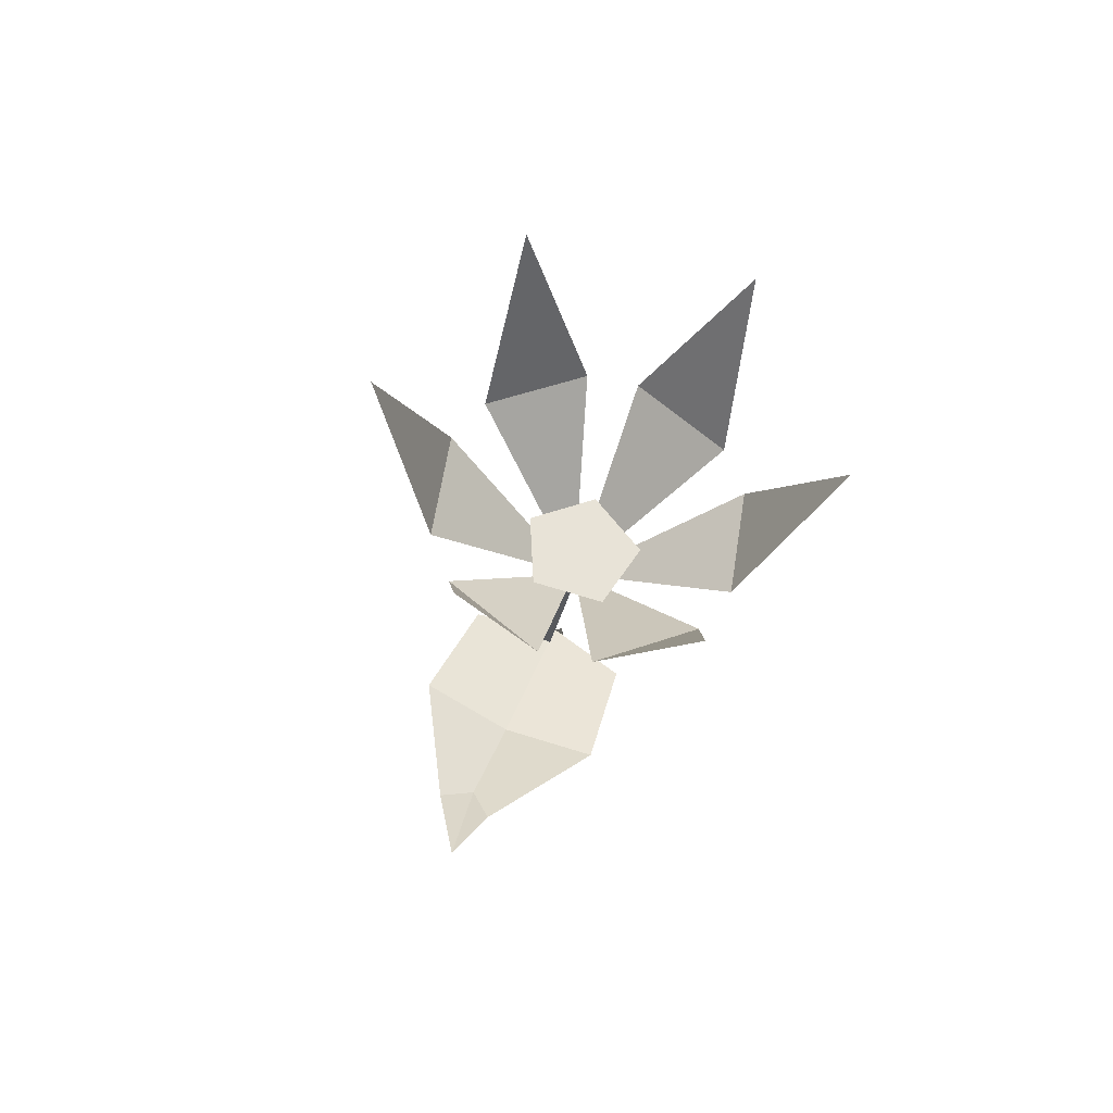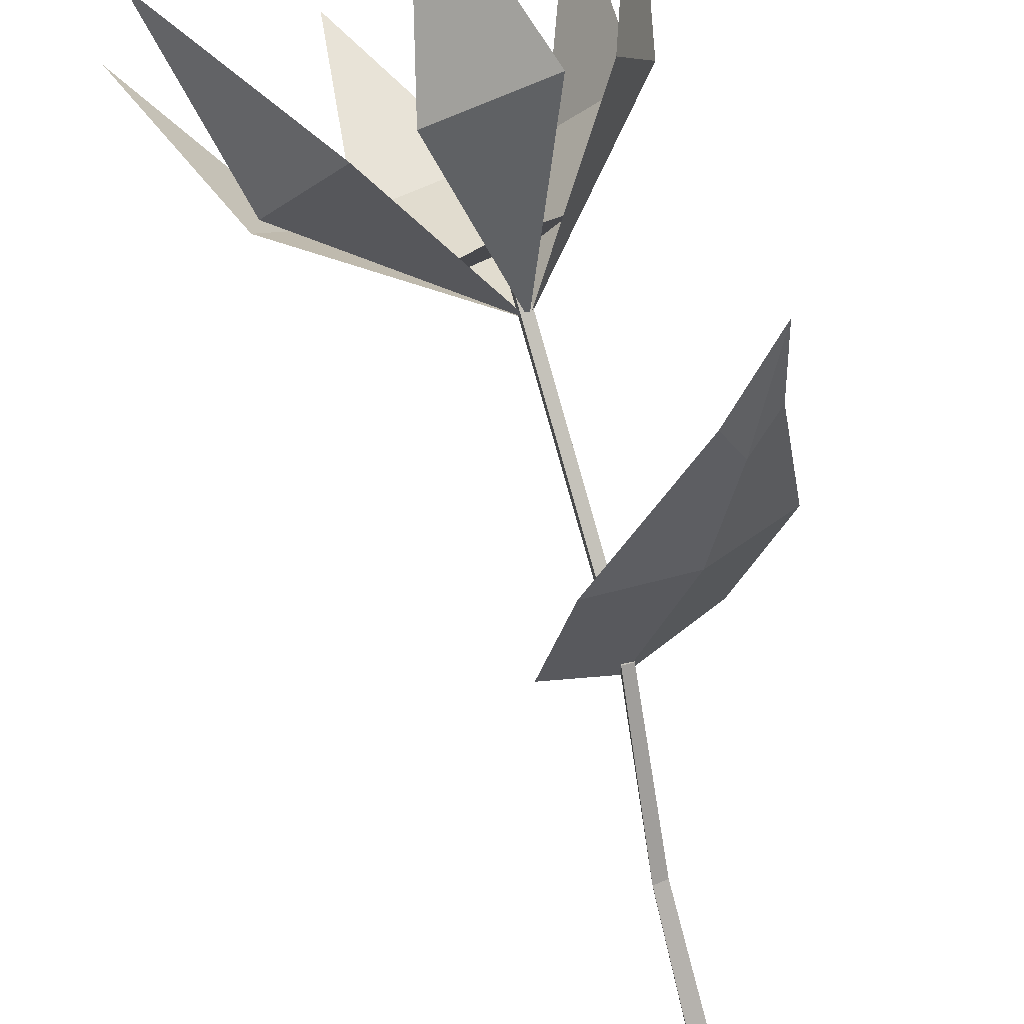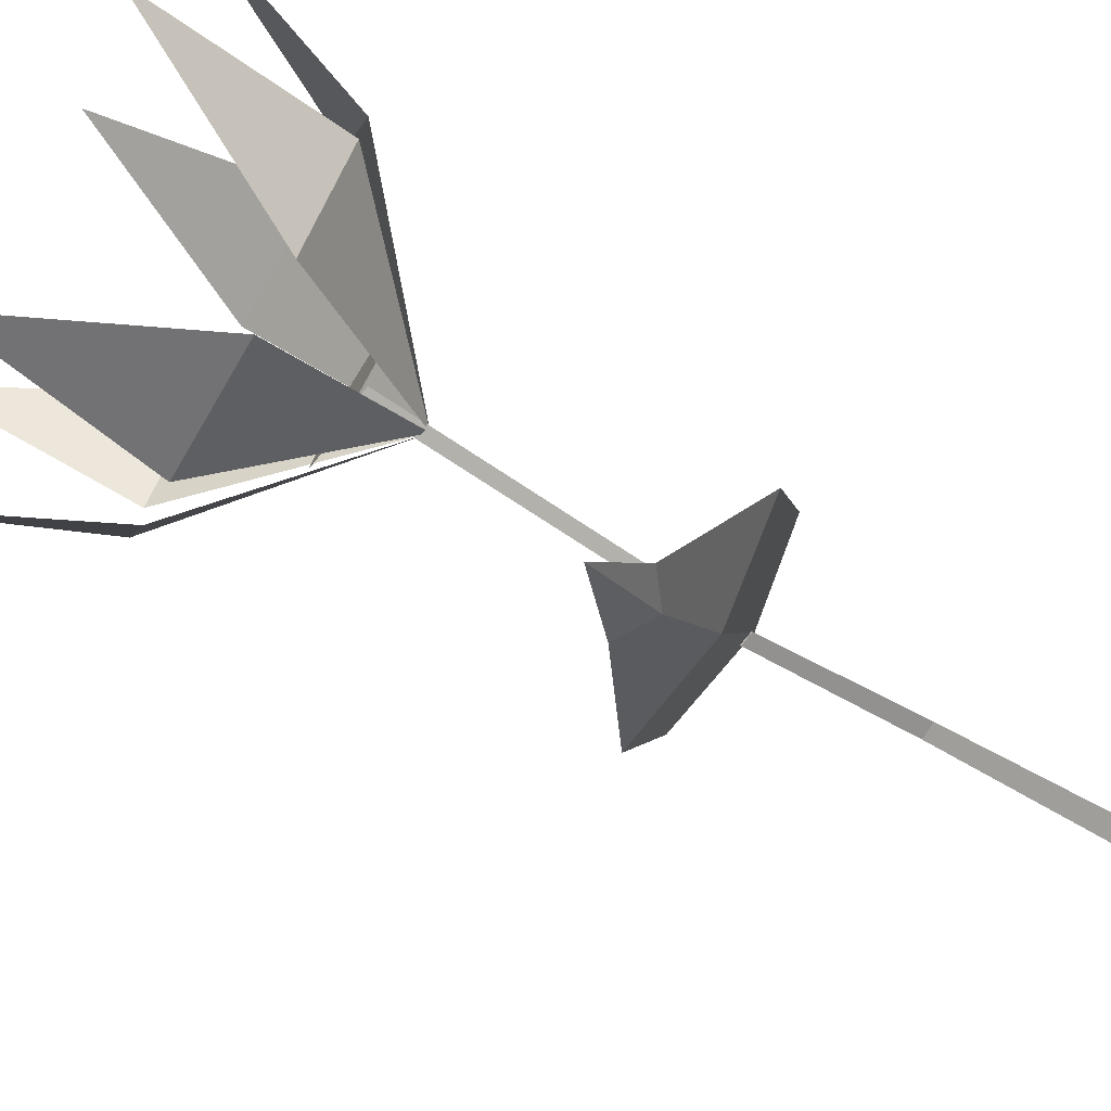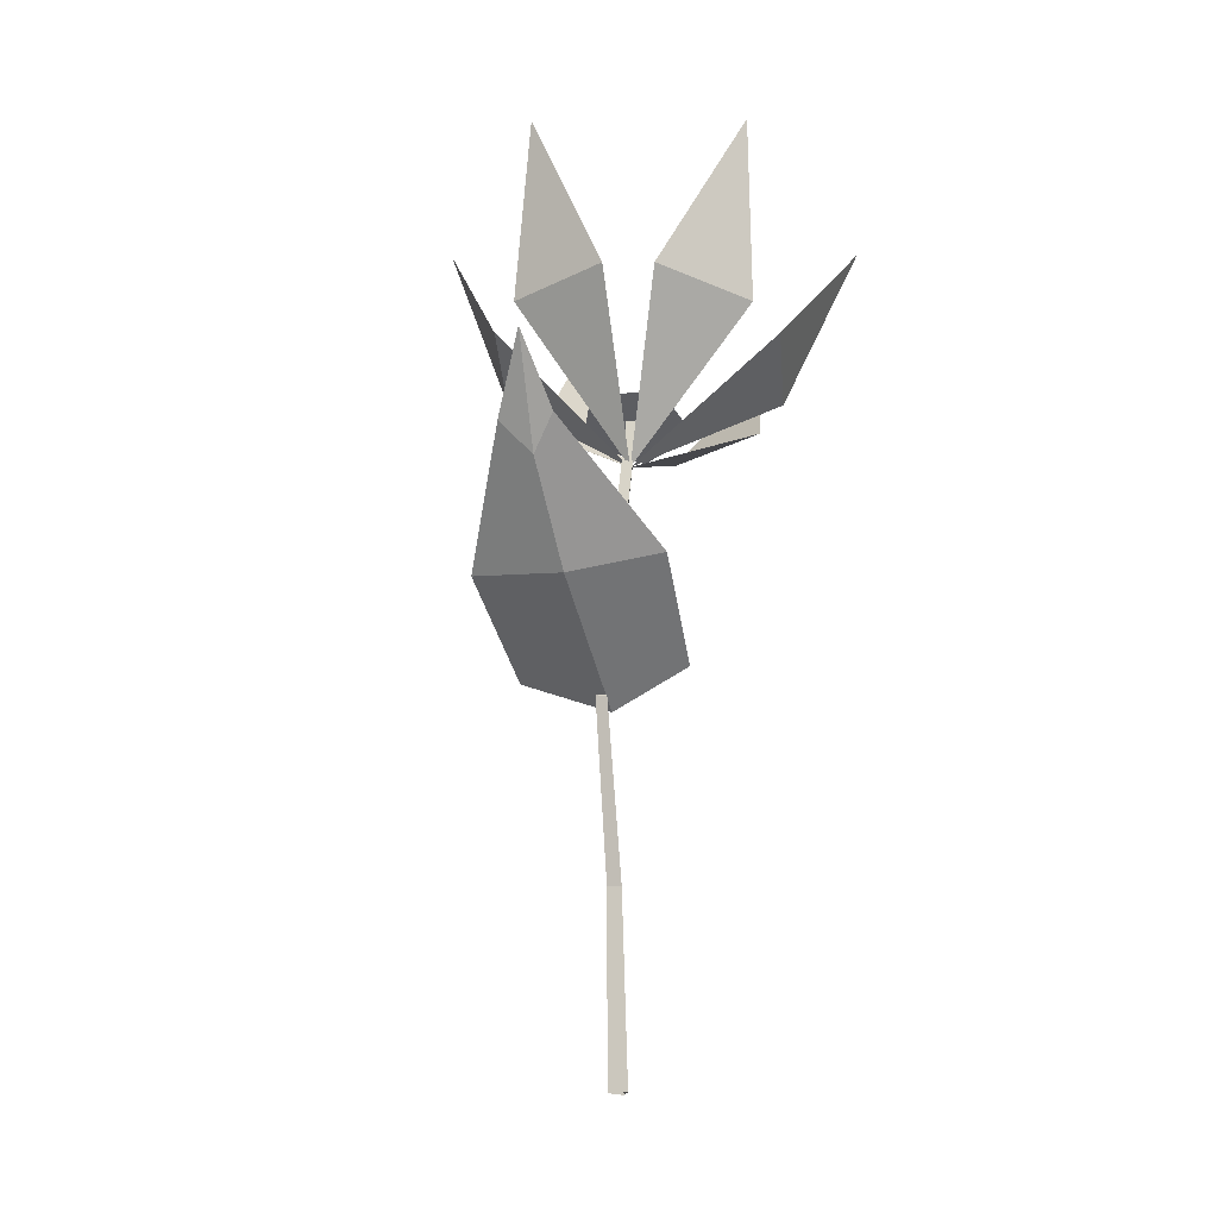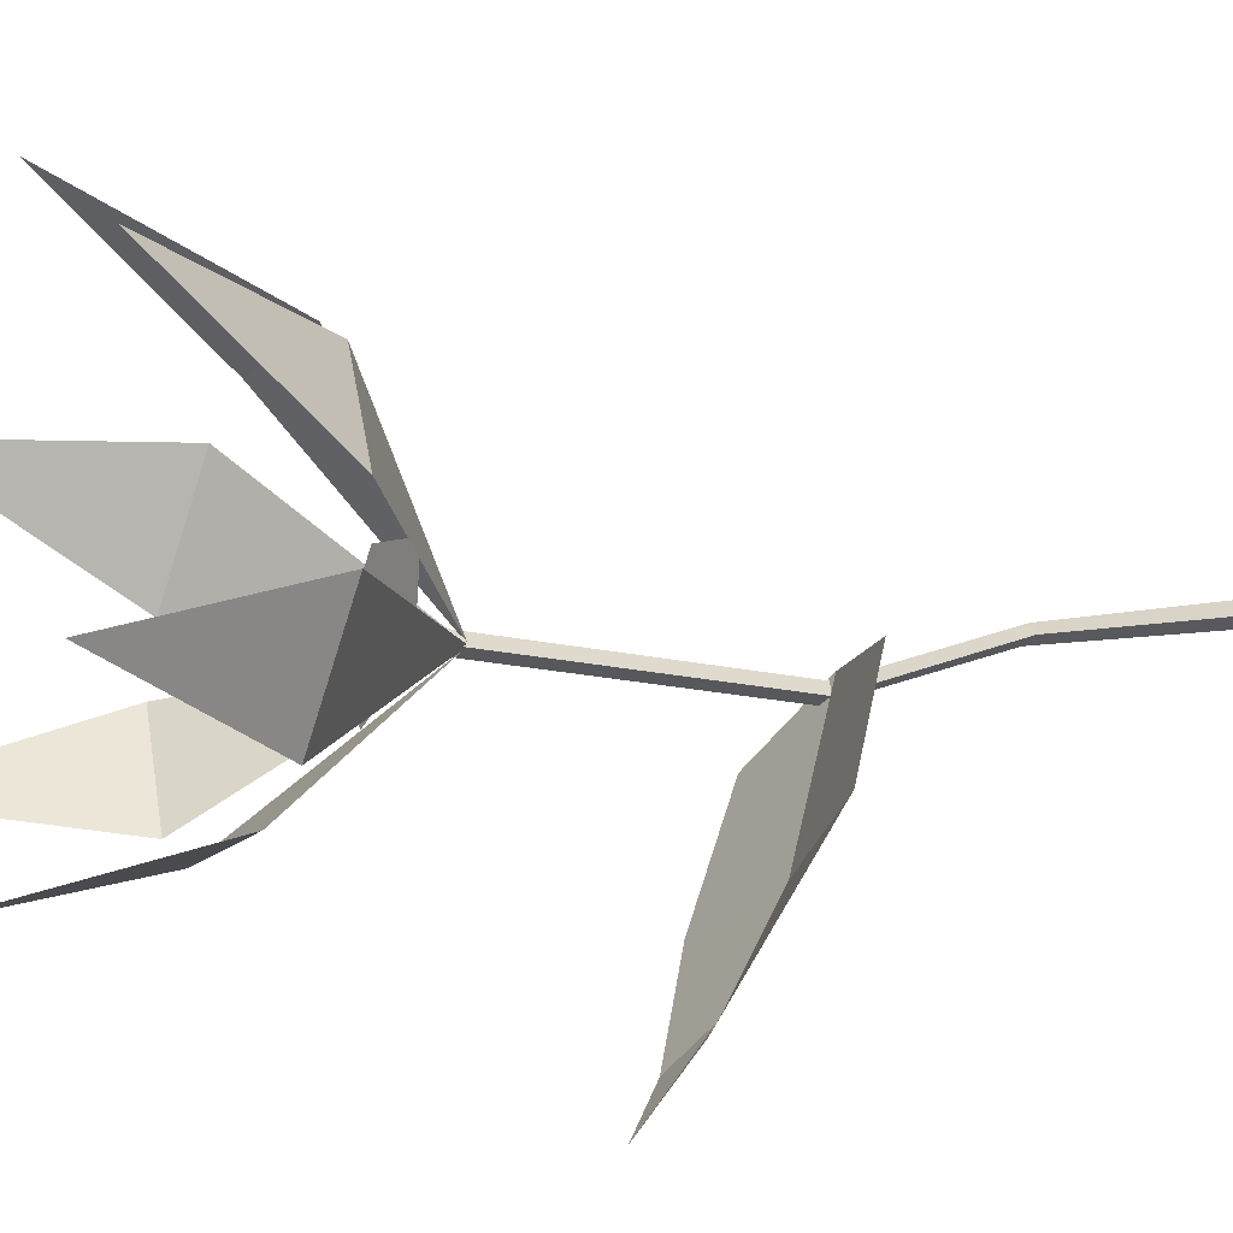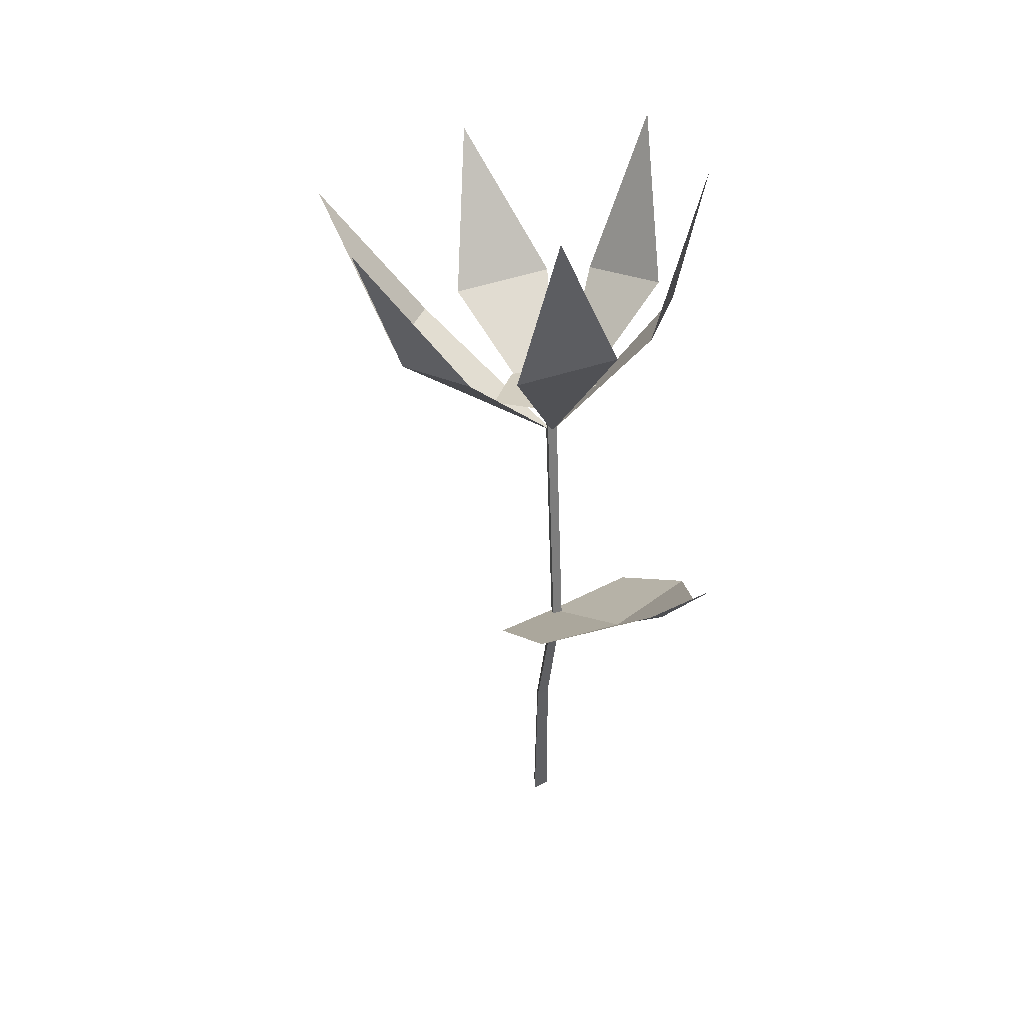
<metadata>
{"format":"obj","ext":"obj","renderer":"f3d","projection":"perspective","resolution":1024,"background":"white","views":[{"elev":79.7,"azim":-123.3,"up":"+Y"},{"elev":-75.8,"azim":-166.1,"up":"+Z"},{"elev":-45.2,"azim":-127.4,"up":"+Z"},{"elev":-20.1,"azim":-127.5,"up":"+Y"},{"elev":3.9,"azim":-125.3,"up":"+Z"},{"elev":43.1,"azim":-178.2,"up":"+Y"}]}
</metadata>
<code>
g Flower_b_OneS_06
v -0.02742 0.3303 0.004033
v -0.01505 0.3203 0.03444
v 0.01866 0.315 0.03095
v 0.02712 0.3217 -0.001613
v -0.00136 0.3311 -0.01825
v -0.004278 0.2982 0.003469
v -0.05208 0.43 0.1145
v -0.02322 0.3478 0.0868
v -0.06013 0.3632 0.05268
v 0.04874 0.4062 0.1358
v 0.05039 0.3371 0.07605
v 0.00052 0.3422 0.09182
v 0.1217 0.4121 0.05954
v 0.08055 0.3487 0.008176
v 0.06758 0.3385 0.05807
v 0.09392 0.4418 -0.03807
v 0.03709 0.371 -0.04893
v 0.07399 0.3557 -0.01481
v -0.006901 0.4656 -0.05938
v -0.03653 0.3818 -0.03818
v 0.01334 0.3767 -0.05395
v -0.0799 0.4597 0.01692
v -0.06668 0.3702 0.02969
v -0.05372 0.3804 -0.0202
v -0.005341 0 0.000307
v -0.01176 0.1768 -0.01621
v 0.002622 0 -0.004922
v -0.007052 0.1776 -0.01938
v 0.003168 0 0.004589
v -0.005956 0.1726 -0.01243
v -0.004434 0.09164 -0.002294
v 0.001493 0.09202 -0.006185
v 0.0019 0.08878 0.000894
v -0.07835 0.2221 -0.03426
v -0.0011 0.2223 -0.08503
v -0.07912 0.2719 -0.09692
v -0.05713 0.2717 -0.1107
v -0.08602 0.3026 -0.1207
v -0.04696 0.1857 0.003942
v 0.02161 0.1858 -0.04112
v -0.0424 0.2166 -0.06374
v -0.06376 0.2571 -0.09611
v -0.006662 0.1713 -0.00948
v -0.005831 0.323 0.006764
v -0.00112 0.3239 0.003592
v -2.3e-05 0.3189 0.01054
f 2 3 4 5
f 1 2 5
f 9 8 6
f 7 8 9
f 12 11 6
f 10 11 12
f 15 14 6
f 13 14 15
f 18 17 6
f 16 17 18
f 21 20 6
f 19 20 21
f 24 23 6
f 22 23 24
f 31 26 28 32
f 32 28 30 33
f 33 30 26 31
f 29 33 31 25
f 27 32 33 29
f 25 31 32 27
f 41 35 37 42
f 42 37 38
f 41 34 39 43
f 35 41 43 40
f 34 41 42 36
f 36 42 38
f 26 30 46 44
f 30 28 45 46
f 28 26 44 45

</code>
